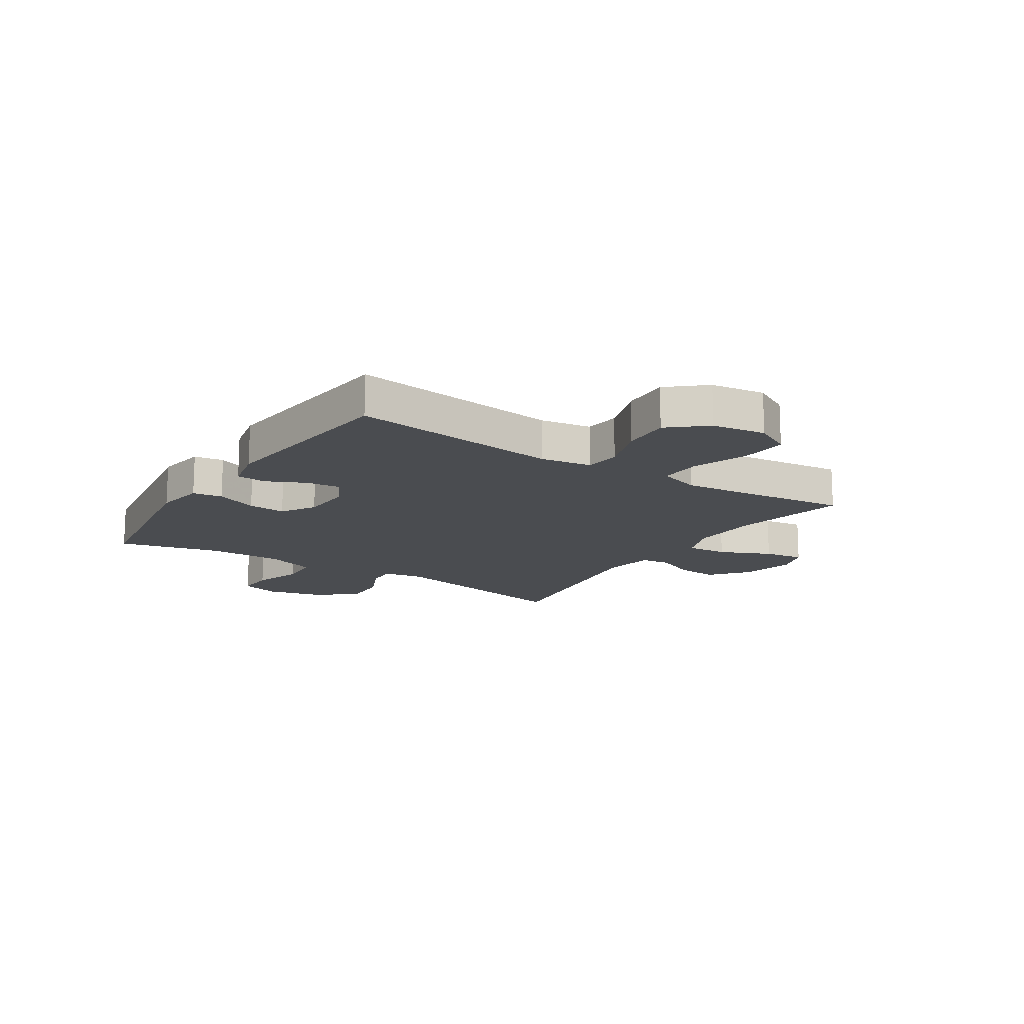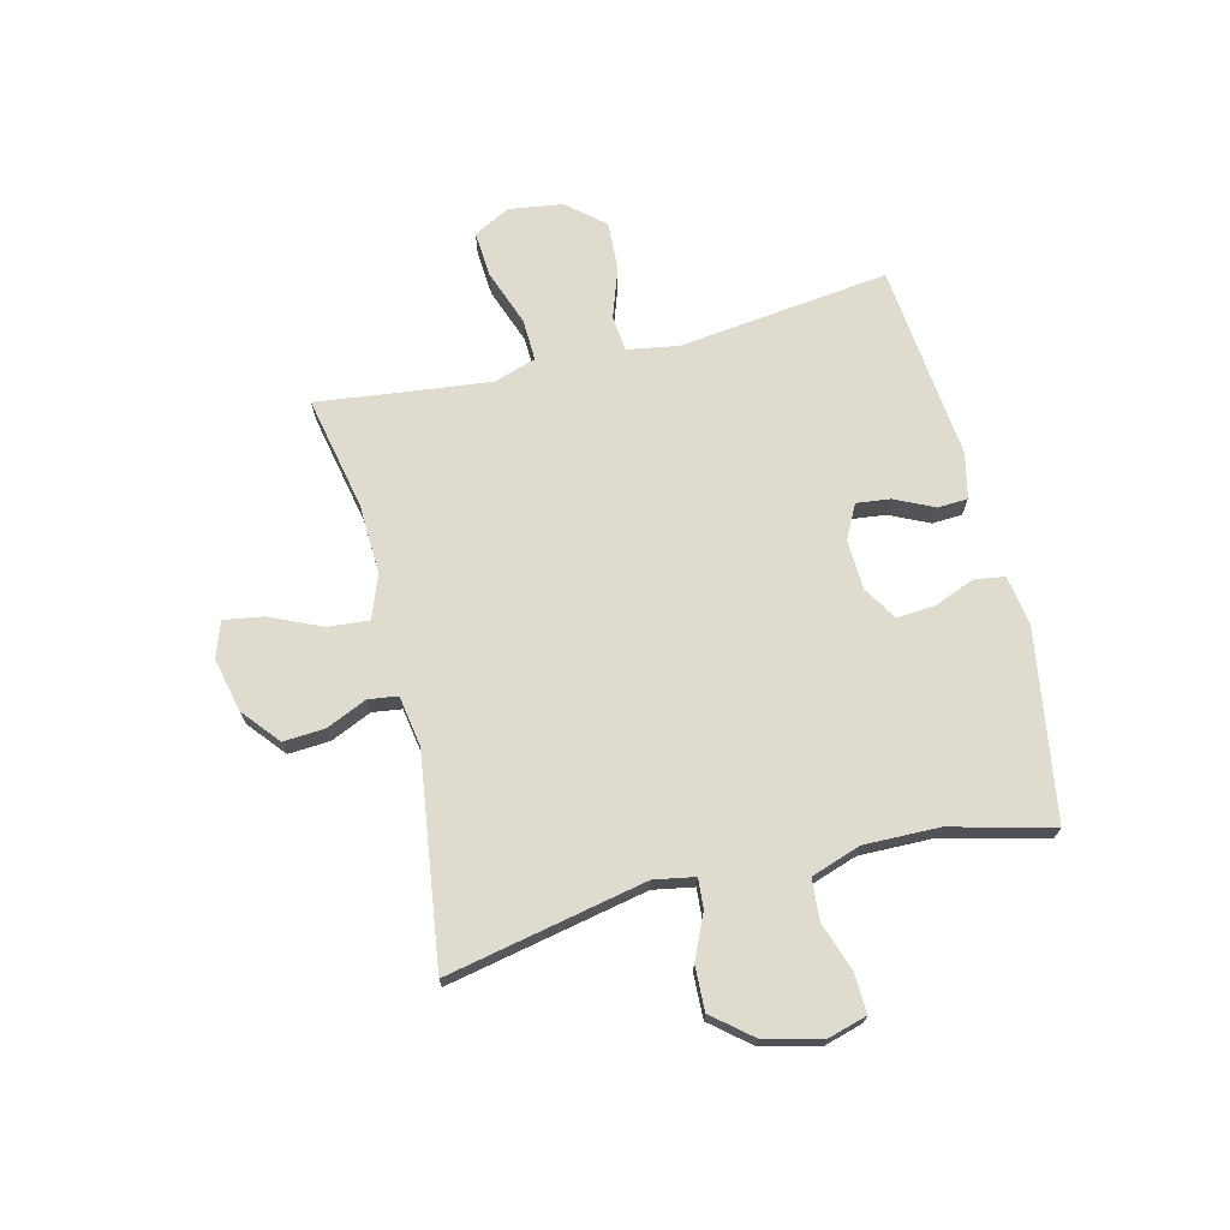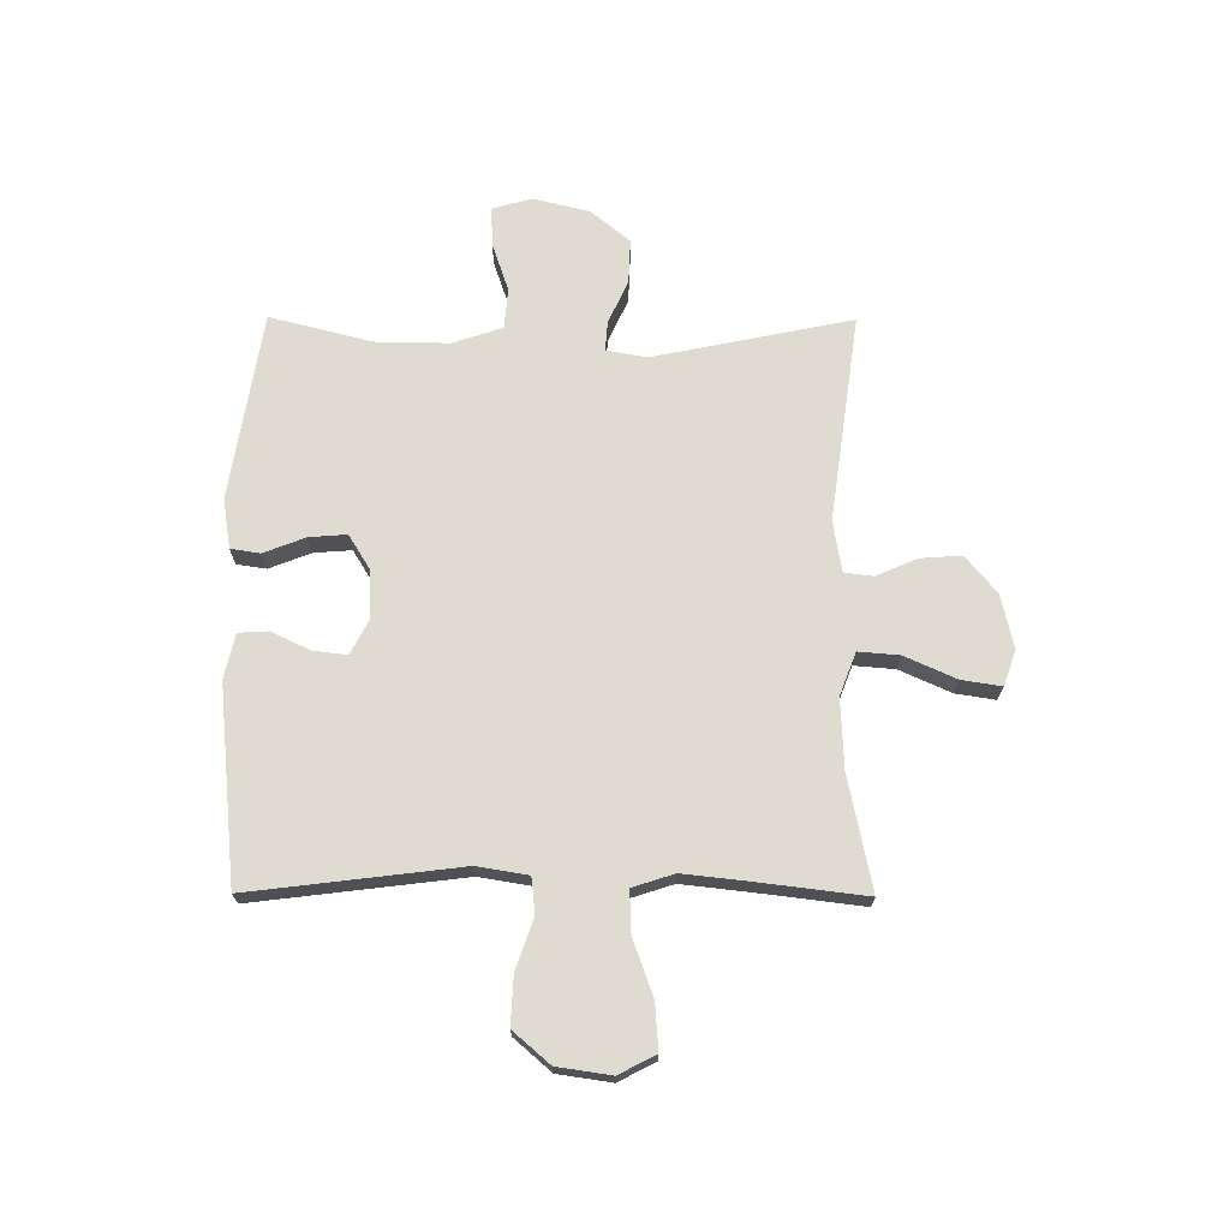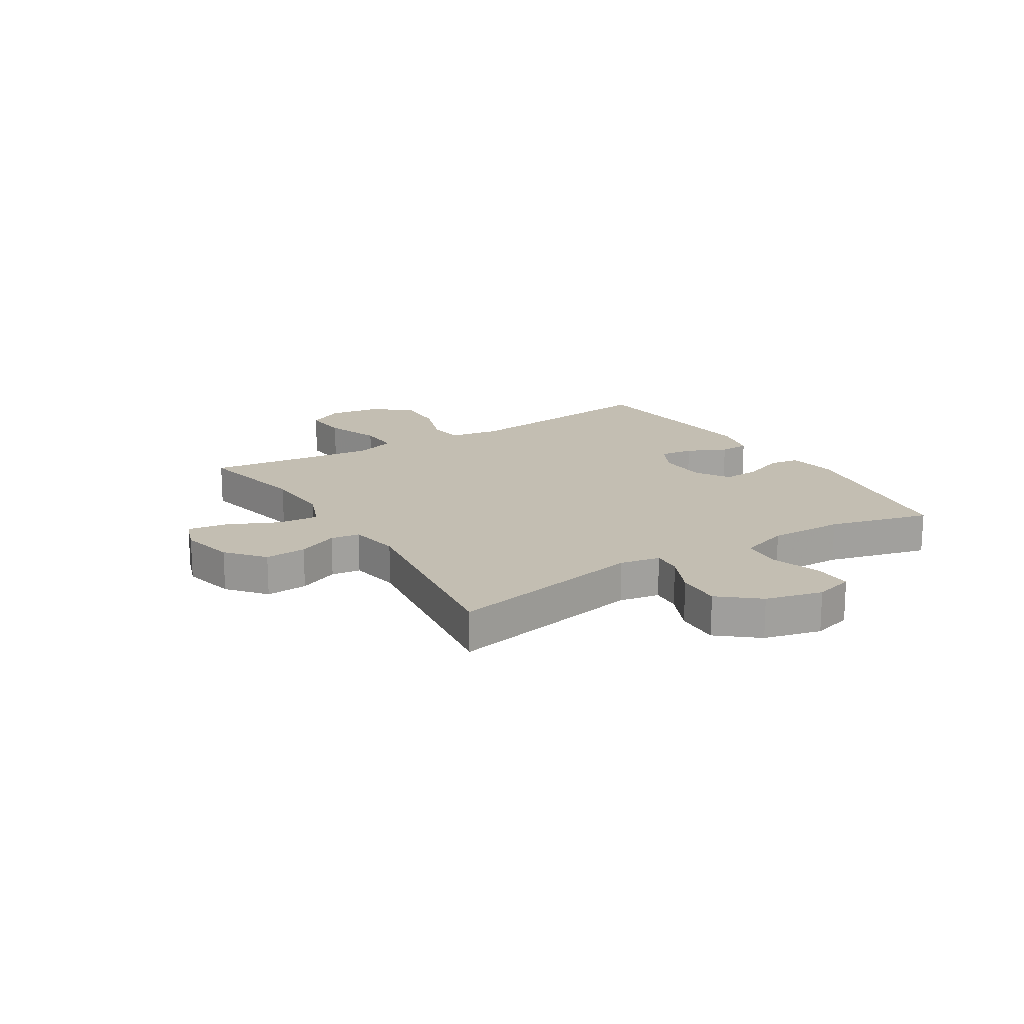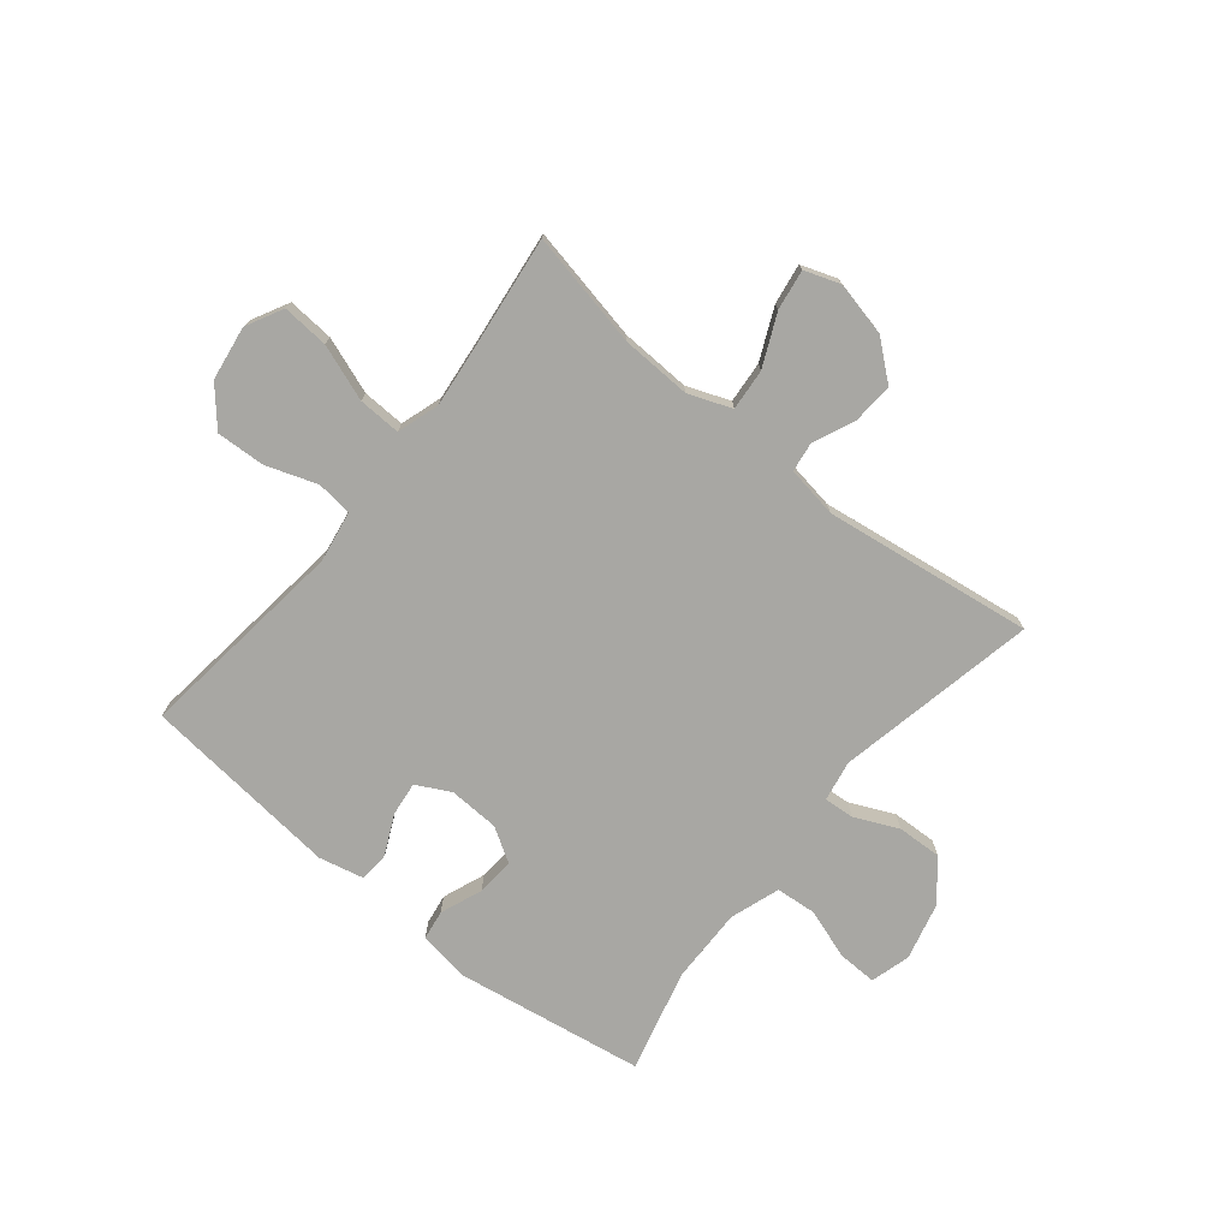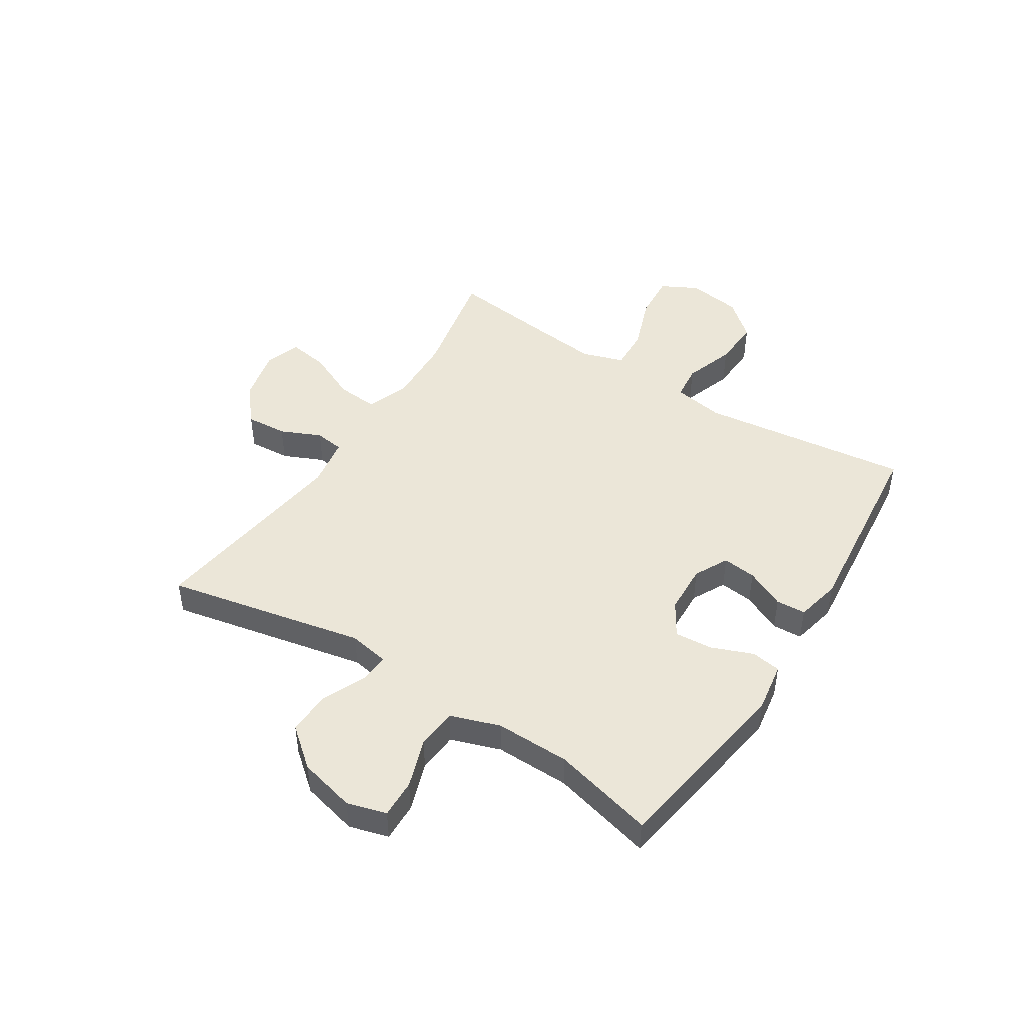
<metadata>
{"format":"obj","ext":"obj","renderer":"f3d","projection":"perspective","resolution":1024,"background":"white","views":[{"elev":-15.1,"azim":-123.1,"up":"+Y"},{"elev":70.4,"azim":76.2,"up":"+Y"},{"elev":69.9,"azim":-89.7,"up":"+Y"},{"elev":17.4,"azim":58.2,"up":"+Y"},{"elev":-74.5,"azim":-39.0,"up":"+Y"},{"elev":46.5,"azim":122.5,"up":"+Y"}]}
</metadata>
<code>
v 0.5 0.07 0.5
v 0.427 0.07 0.146
v 0.44 0.07 0.074
v 0.493 0.07 0.078
v 0.57 0.07 0.113
v 0.649 0.07 0.116
v 0.706 0.07 0.047
v 0.731 0.07 -0.054
v 0.711 0.07 -0.124
v 0.642 0.07 -0.122
v 0.554 0.07 -0.092
v 0.482 0.07 -0.098
v 0.452 0.07 -0.186
v 0.454 0.07 -0.319
v 0.5 0.07 -0.5
v 0.165 0.07 -0.553
v 0.076 0.07 -0.539
v 0.068 0.07 -0.486
v 0.097 0.07 -0.412
v 0.102 0.07 -0.345
v 0.042 0.07 -0.308
v -0.047 0.07 -0.304
v -0.107 0.07 -0.335
v -0.1 0.07 -0.395
v -0.067 0.07 -0.465
v -0.07 0.07 -0.518
v -0.15 0.07 -0.536
v -0.5 0.07 -0.5
v -0.454 0.07 -0.126
v -0.469 0.07 -0.035
v -0.532 0.07 -0.028
v -0.622 0.07 -0.059
v -0.708 0.07 -0.063
v -0.764 0.07 0.002
v -0.778 0.07 0.098
v -0.744 0.07 0.163
v -0.662 0.07 0.157
v -0.563 0.07 0.121
v -0.488 0.07 0.118
v -0.464 0.07 0.192
v -0.477 0.07 0.31
v -0.5 0.07 0.5
v -0.296 0.07 0.458
v -0.173 0.07 0.453
v -0.097 0.07 0.482
v -0.103 0.07 0.555
v -0.144 0.07 0.646
v -0.155 0.07 0.717
v -0.092 0.07 0.739
v 0.004 0.07 0.717
v 0.07 0.07 0.662
v 0.065 0.07 0.588
v 0.033 0.07 0.516
v 0.04 0.07 0.464
v 0.131 0.07 0.449
v 0.5 0 0.5
v 0.427 0 0.146
v 0.44 0 0.074
v 0.493 0 0.078
v 0.57 0 0.113
v 0.649 0 0.116
v 0.706 0 0.047
v 0.731 0 -0.054
v 0.711 0 -0.124
v 0.642 0 -0.122
v 0.554 0 -0.092
v 0.482 0 -0.098
v 0.452 0 -0.186
v 0.454 0 -0.319
v 0.5 0 -0.5
v 0.165 0 -0.553
v 0.076 0 -0.539
v 0.068 0 -0.486
v 0.097 0 -0.412
v 0.102 0 -0.345
v 0.042 0 -0.308
v -0.047 0 -0.304
v -0.107 0 -0.335
v -0.1 0 -0.395
v -0.067 0 -0.465
v -0.07 0 -0.518
v -0.15 0 -0.536
v -0.5 0 -0.5
v -0.454 0 -0.126
v -0.469 0 -0.035
v -0.532 0 -0.028
v -0.622 0 -0.059
v -0.708 0 -0.063
v -0.764 0 0.002
v -0.778 0 0.098
v -0.744 0 0.163
v -0.662 0 0.157
v -0.563 0 0.121
v -0.488 0 0.118
v -0.464 0 0.192
v -0.477 0 0.31
v -0.5 0 0.5
v -0.296 0 0.458
v -0.173 0 0.453
v -0.097 0 0.482
v -0.103 0 0.555
v -0.144 0 0.646
v -0.155 0 0.717
v -0.092 0 0.739
v 0.004 0 0.717
v 0.07 0 0.662
v 0.065 0 0.588
v 0.033 0 0.516
v 0.04 0 0.464
v 0.131 0 0.449
f 51 52 53
f 50 51 53
f 49 50 53
f 48 49 53
f 47 48 53
f 46 47 53
f 45 46 53 54
f 44 45 54 55
f 41 42 43
f 40 41 43 44
f 39 40 44 55
f 36 37 38
f 35 36 38
f 34 35 38
f 33 34 38
f 32 33 38
f 31 32 38
f 30 31 38 39
f 55 1 2
f 39 55 2
f 30 39 2
f 29 30 2
f 27 28 29
f 26 27 29
f 25 26 29
f 24 25 29
f 17 18 19
f 16 17 19
f 15 16 19
f 14 15 19
f 13 14 19 20
f 12 13 20 21
f 9 10 11
f 8 9 11
f 7 8 11
f 6 7 11
f 5 6 11
f 4 5 11
f 3 4 11 12
f 29 2 3
f 12 21 22
f 3 12 22
f 29 3 22
f 29 22 23
f 23 24 29
f 108 107 106
f 108 106 105
f 108 105 104
f 108 104 103
f 108 103 102
f 108 102 101
f 109 108 101 100
f 110 109 100 99
f 98 97 96
f 99 98 96 95
f 110 99 95 94
f 93 92 91
f 93 91 90
f 93 90 89
f 93 89 88
f 93 88 87
f 93 87 86
f 94 93 86 85
f 57 56 110
f 57 110 94
f 57 94 85
f 57 85 84
f 84 83 82
f 84 82 81
f 84 81 80
f 84 80 79
f 74 73 72
f 74 72 71
f 74 71 70
f 74 70 69
f 75 74 69 68
f 76 75 68 67
f 66 65 64
f 66 64 63
f 66 63 62
f 66 62 61
f 66 61 60
f 66 60 59
f 67 66 59 58
f 58 57 84
f 77 76 67
f 77 67 58
f 77 58 84
f 78 77 84
f 84 79 78
f 1 56 57 2
f 2 57 58 3
f 3 58 59 4
f 4 59 60 5
f 5 60 61 6
f 6 61 62 7
f 7 62 63 8
f 8 63 64 9
f 9 64 65 10
f 10 65 66 11
f 11 66 67 12
f 12 67 68 13
f 13 68 69 14
f 14 69 70 15
f 15 70 71 16
f 16 71 72 17
f 17 72 73 18
f 18 73 74 19
f 19 74 75 20
f 20 75 76 21
f 21 76 77 22
f 22 77 78 23
f 23 78 79 24
f 24 79 80 25
f 25 80 81 26
f 26 81 82 27
f 27 82 83 28
f 28 83 84 29
f 29 84 85 30
f 30 85 86 31
f 31 86 87 32
f 32 87 88 33
f 33 88 89 34
f 34 89 90 35
f 35 90 91 36
f 36 91 92 37
f 37 92 93 38
f 38 93 94 39
f 39 94 95 40
f 40 95 96 41
f 41 96 97 42
f 42 97 98 43
f 43 98 99 44
f 44 99 100 45
f 45 100 101 46
f 46 101 102 47
f 47 102 103 48
f 48 103 104 49
f 49 104 105 50
f 50 105 106 51
f 51 106 107 52
f 52 107 108 53
f 53 108 109 54
f 54 109 110 55
f 55 110 56 1

</code>
